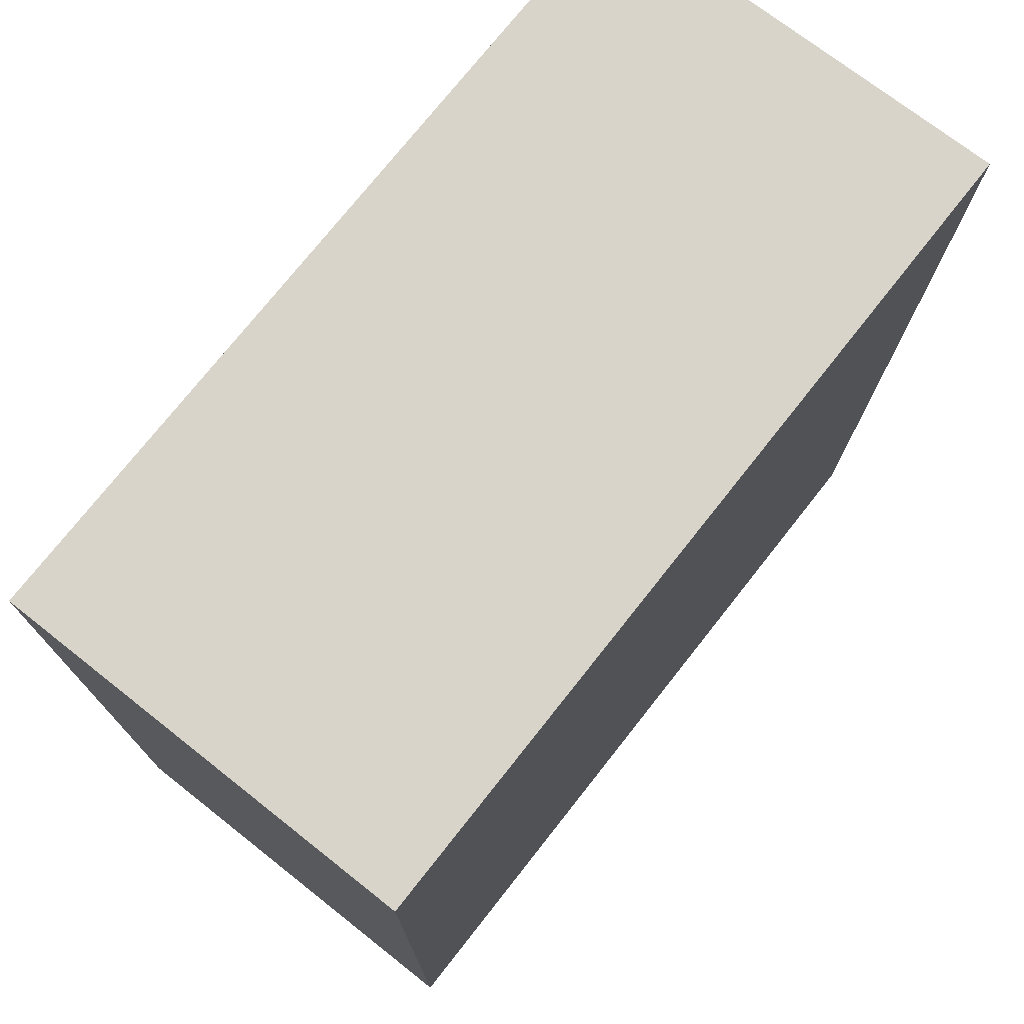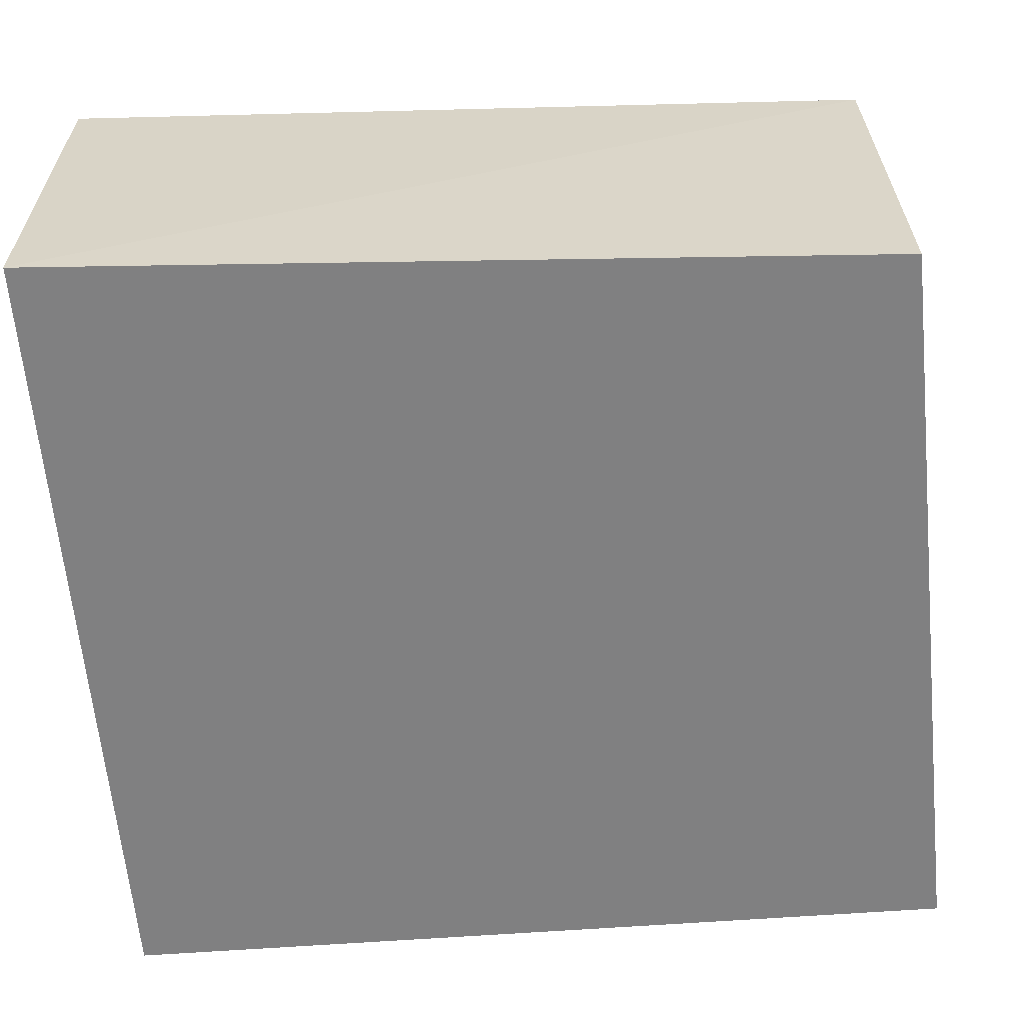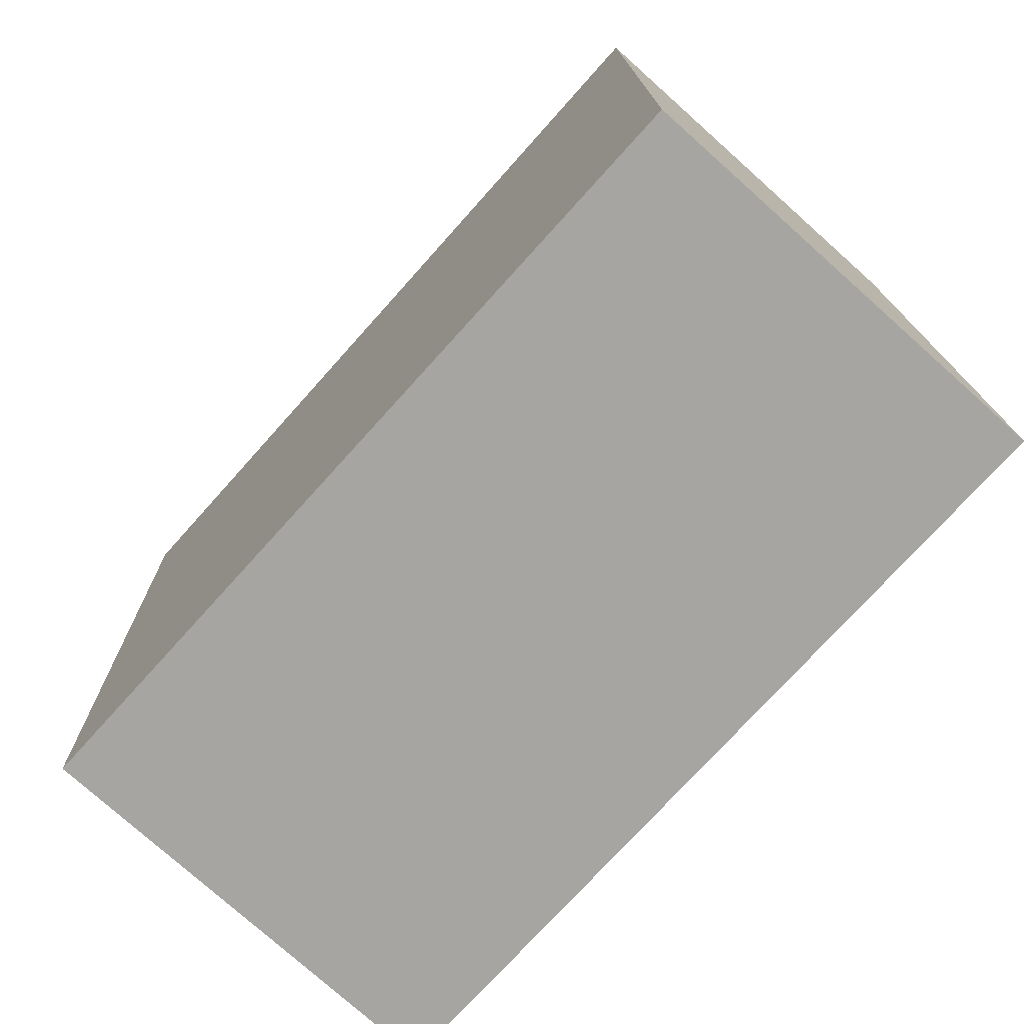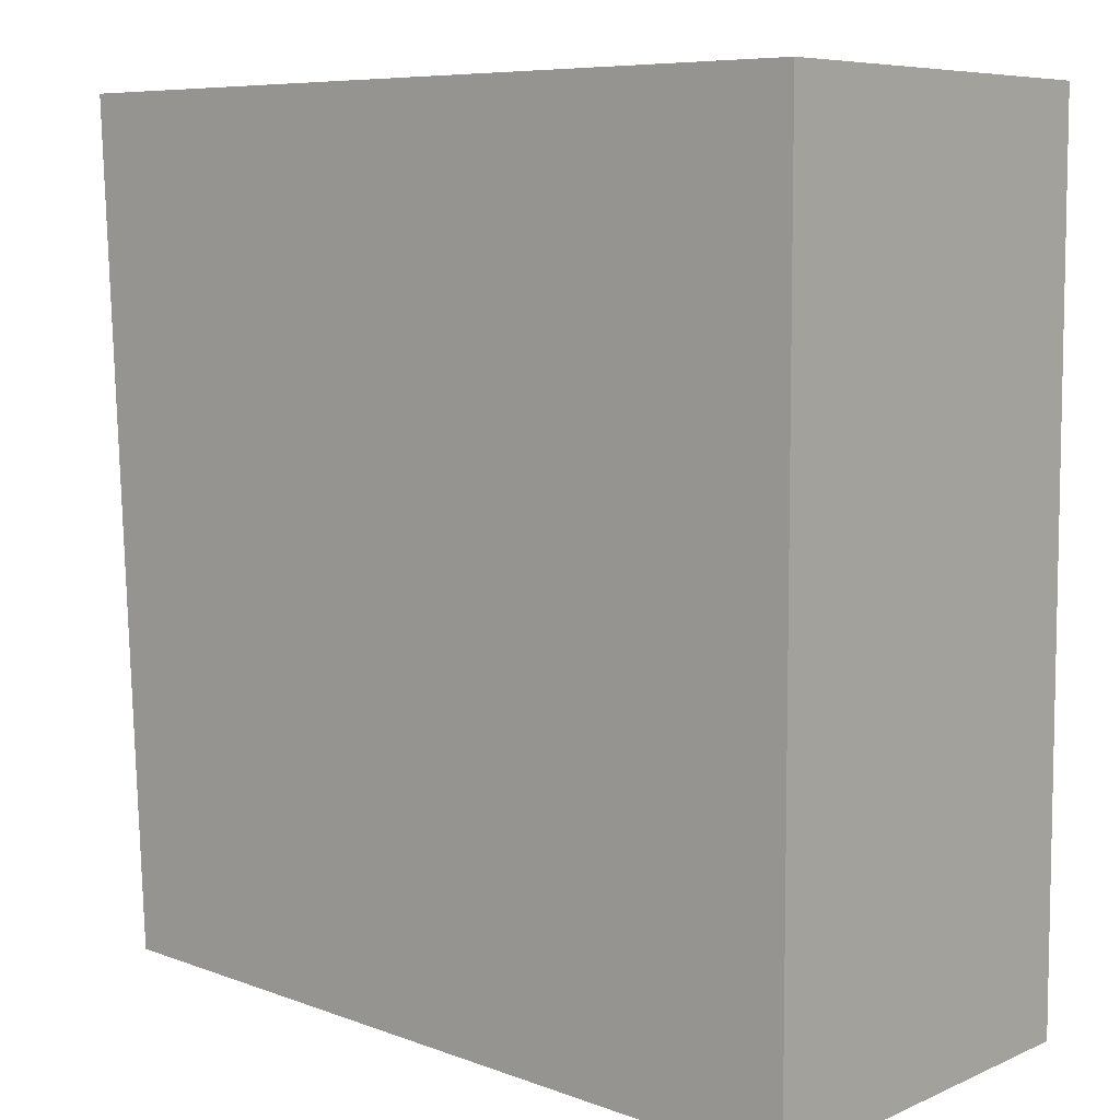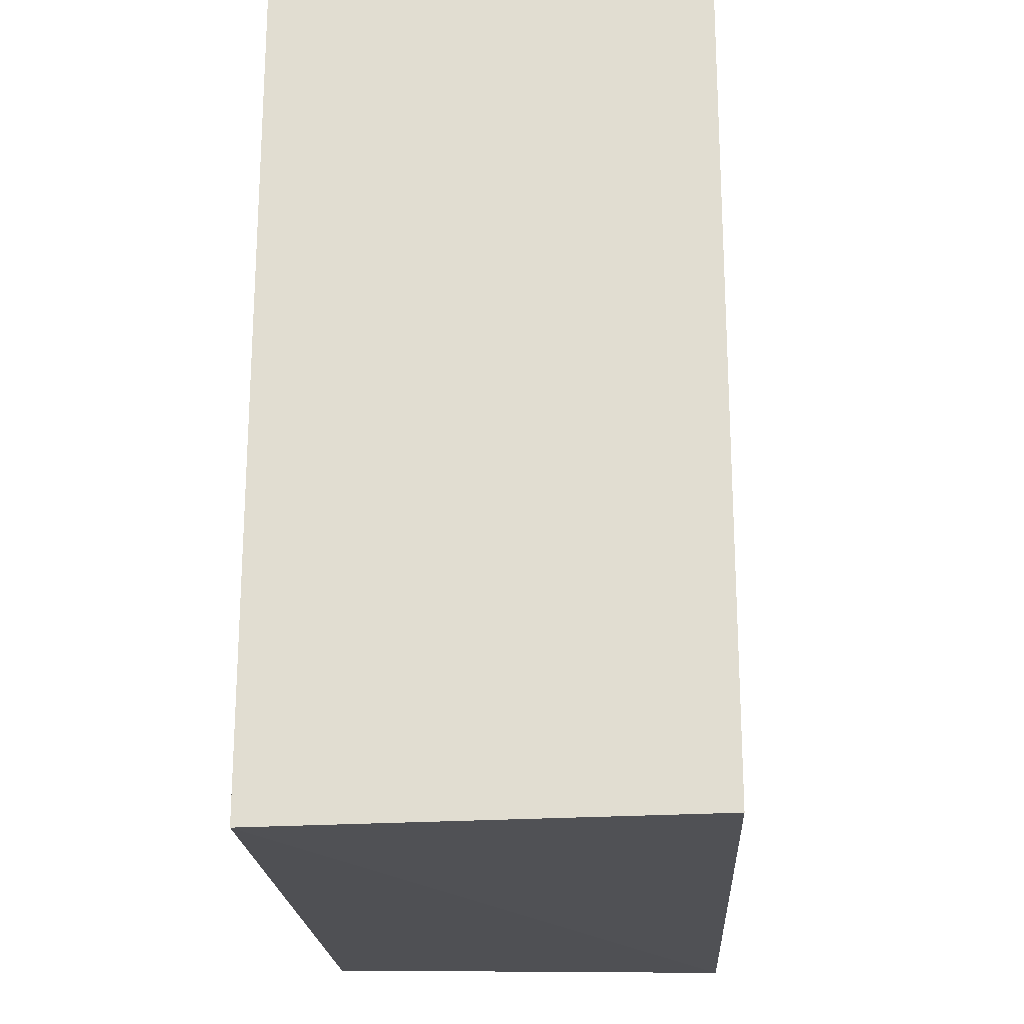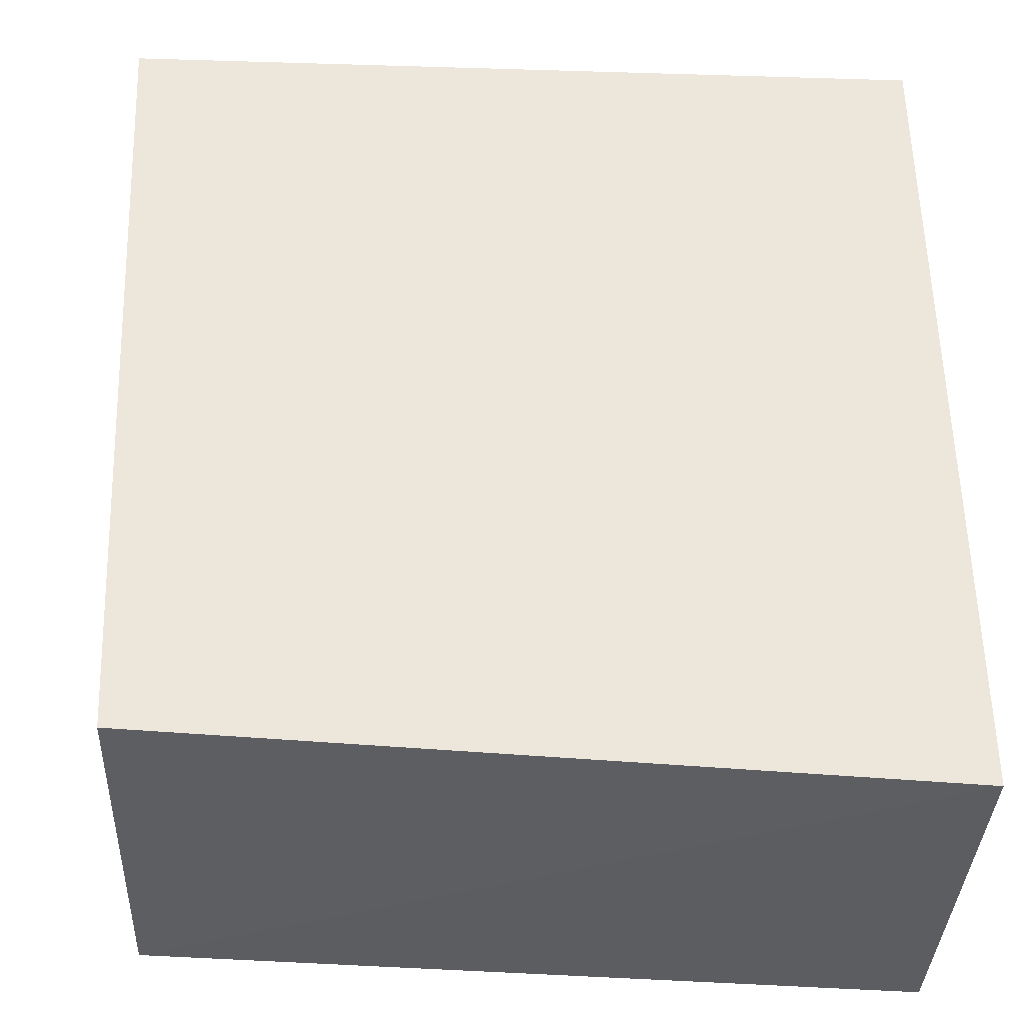
<metadata>
{"format":"obj","ext":"obj","renderer":"f3d","projection":"perspective","resolution":1024,"background":"white","views":[{"elev":74.8,"azim":128.3,"up":"+Y"},{"elev":-60.1,"azim":-85.6,"up":"+Z"},{"elev":-75.8,"azim":48.2,"up":"+Y"},{"elev":7.1,"azim":40.7,"up":"+Y"},{"elev":-22.2,"azim":92.8,"up":"+Y"},{"elev":-37.1,"azim":-2.2,"up":"+Y"}]}
</metadata>
<code>
v -0.01448 -0.01323 0.03719
v -0.01448 -0.02972 0.0372
v -0.01448 -0.01323 0.02942
v -0.03002 -0.01323 0.02942
v -0.02988 -0.01323 0.03719
v -0.01448 -0.02959 0.02943
v -0.02908 -0.02897 0.0372
v -0.02906 -0.0291 0.02941
f 5 1 3
f 5 3 4
f 6 1 2
f 6 3 1
f 7 2 1
f 7 1 5
f 7 5 4
f 8 4 3
f 8 3 6
f 8 7 4
f 8 6 2
f 8 2 7

</code>
